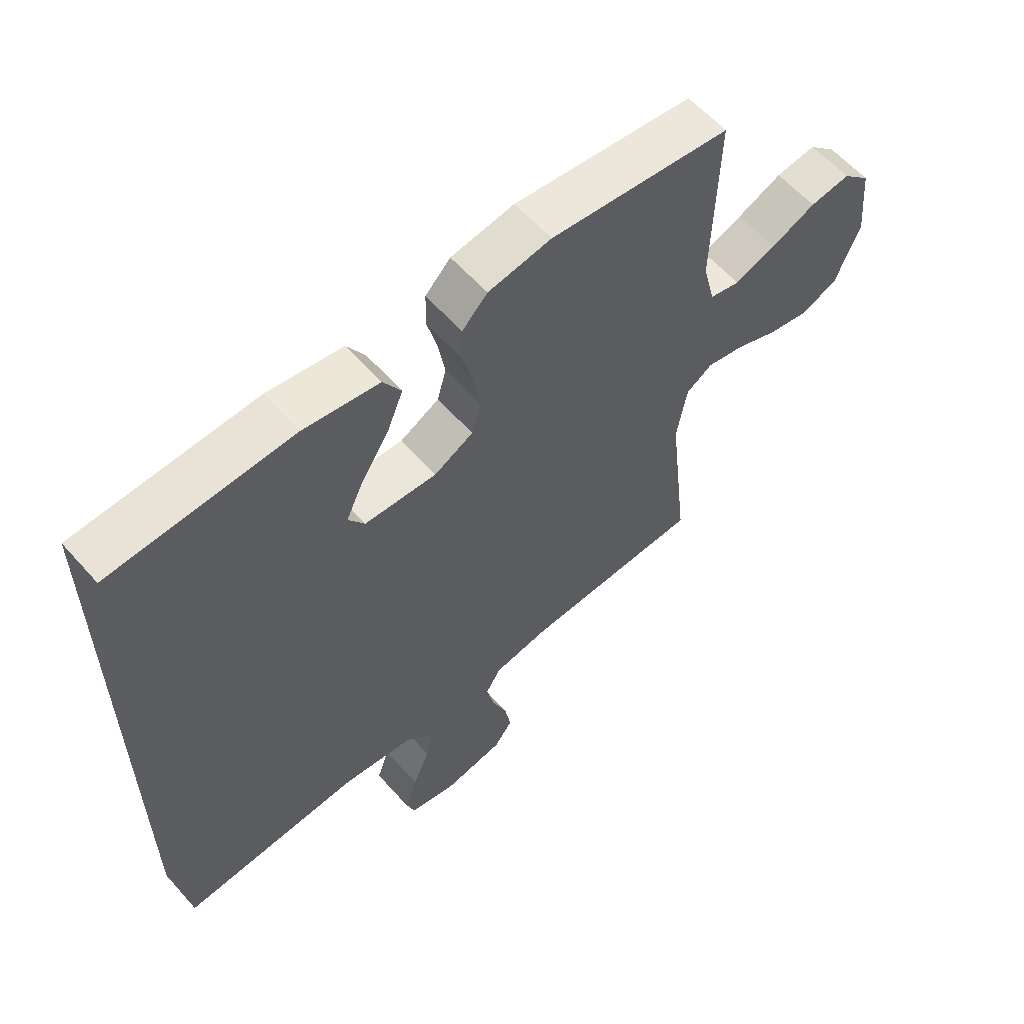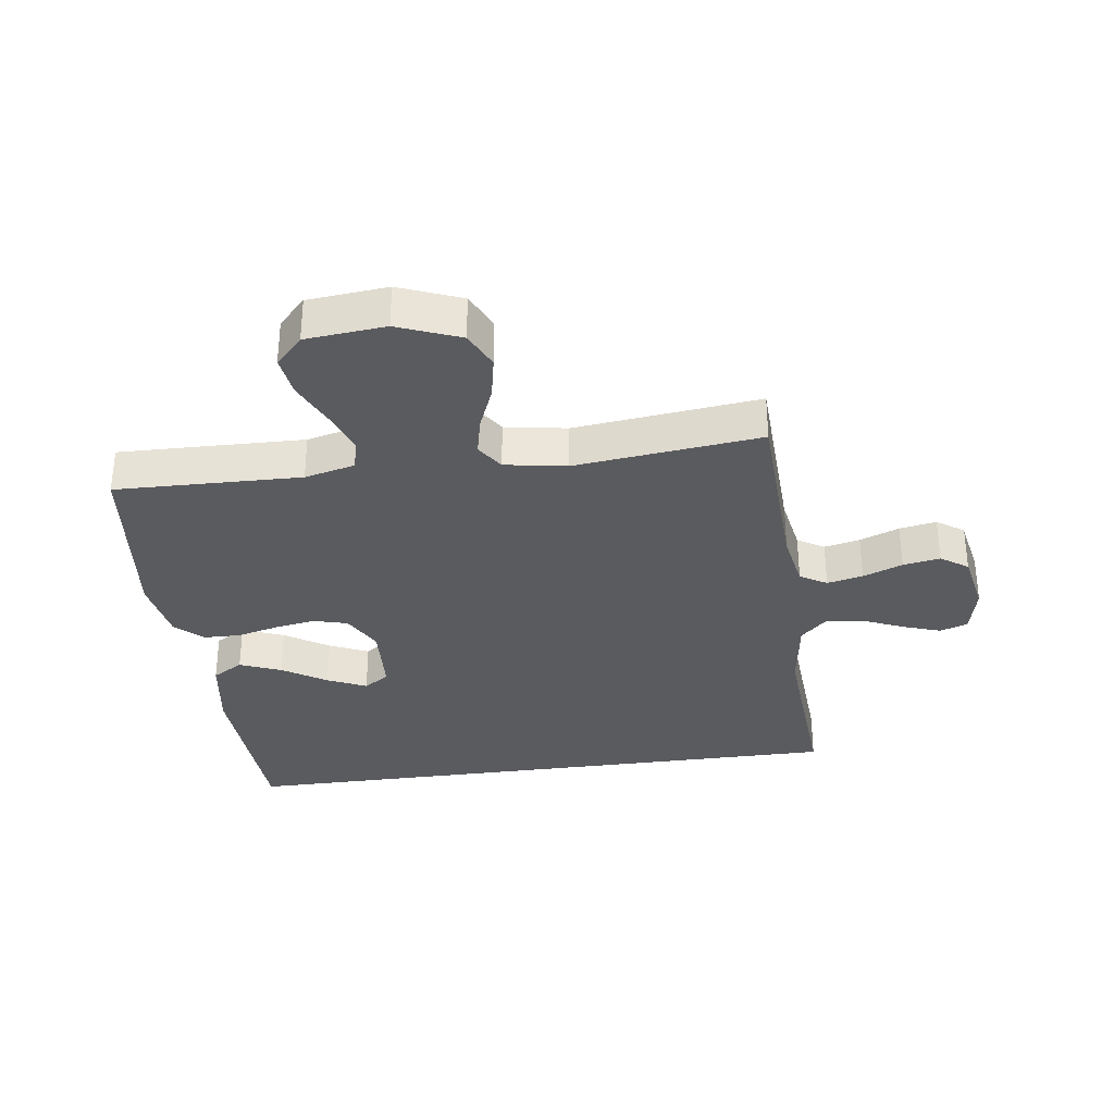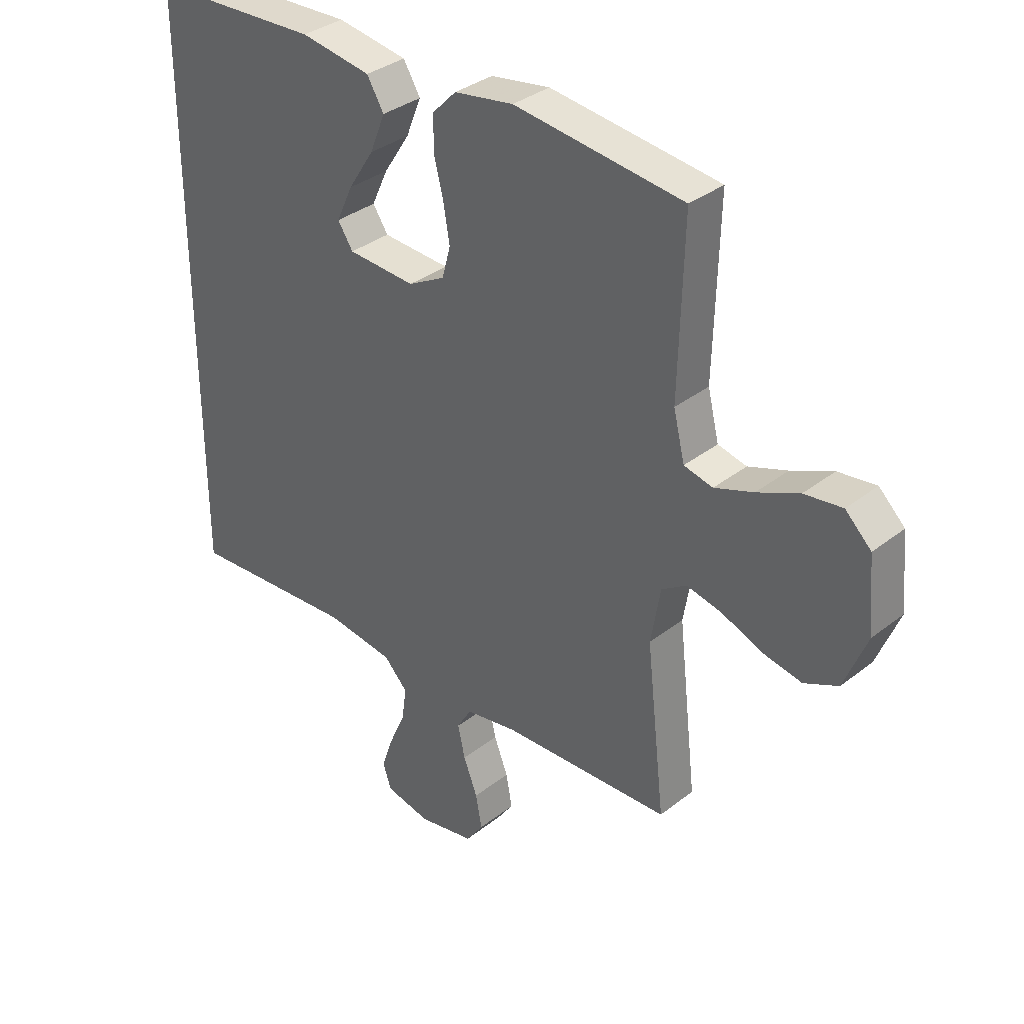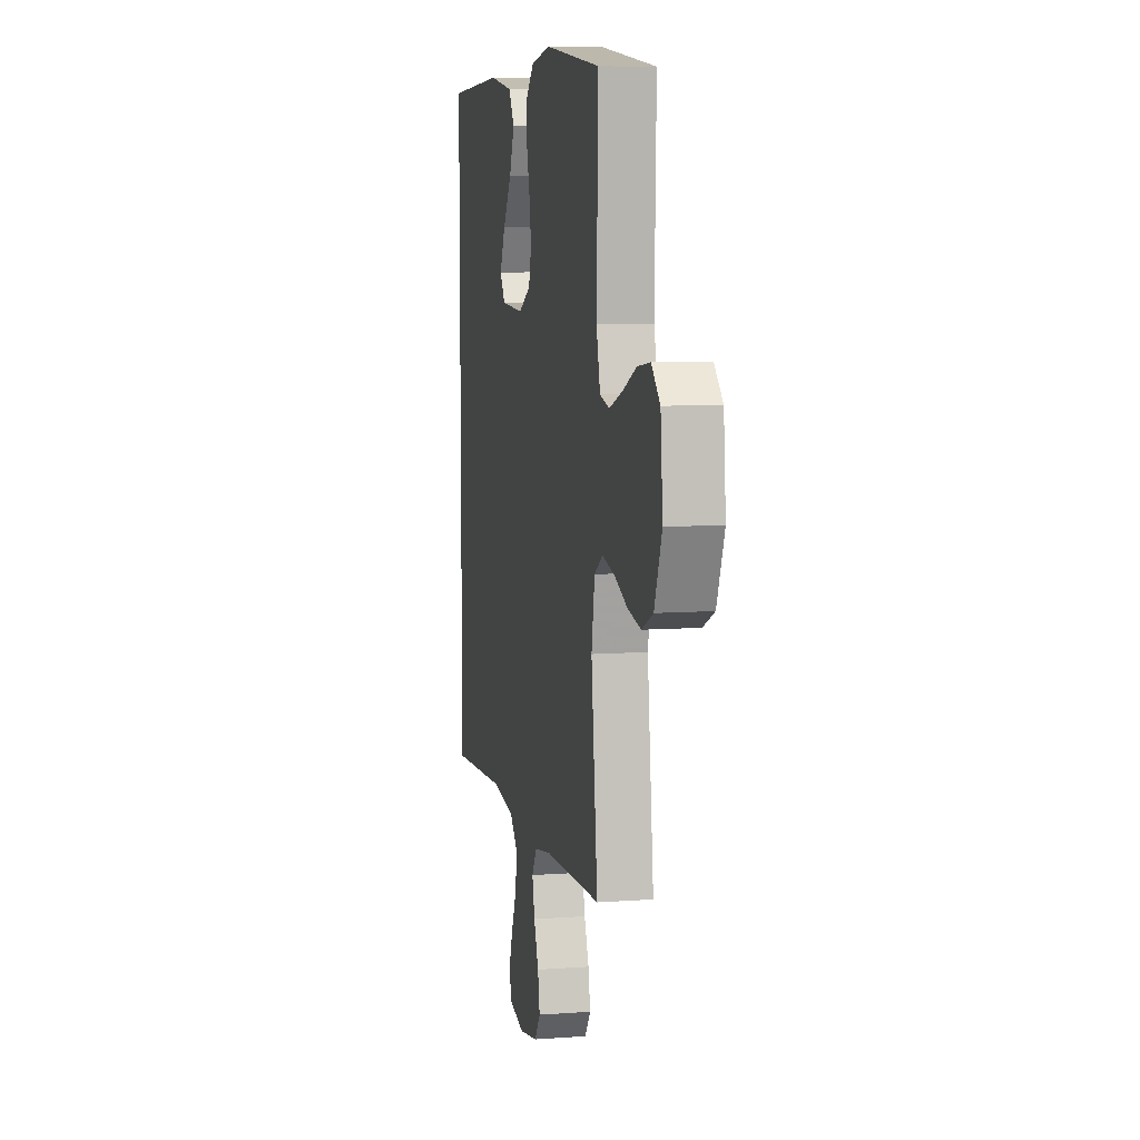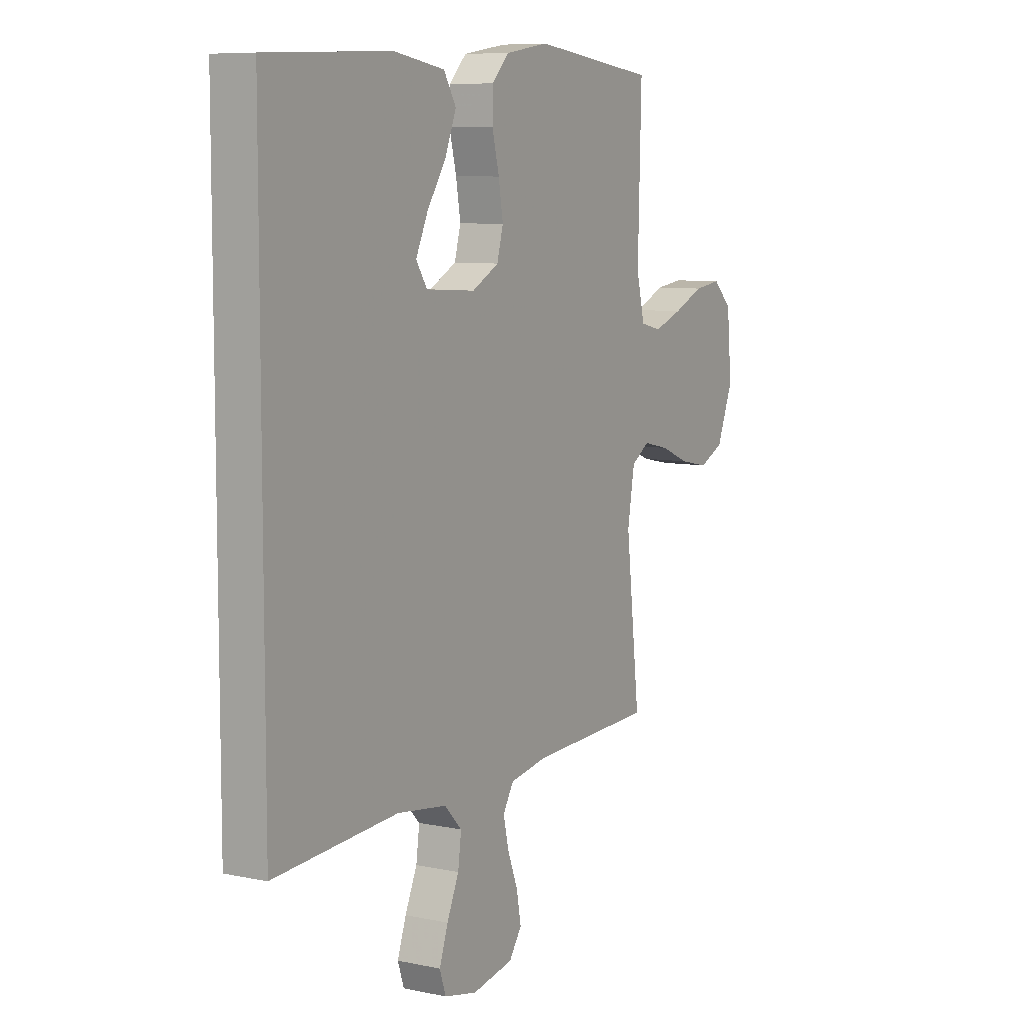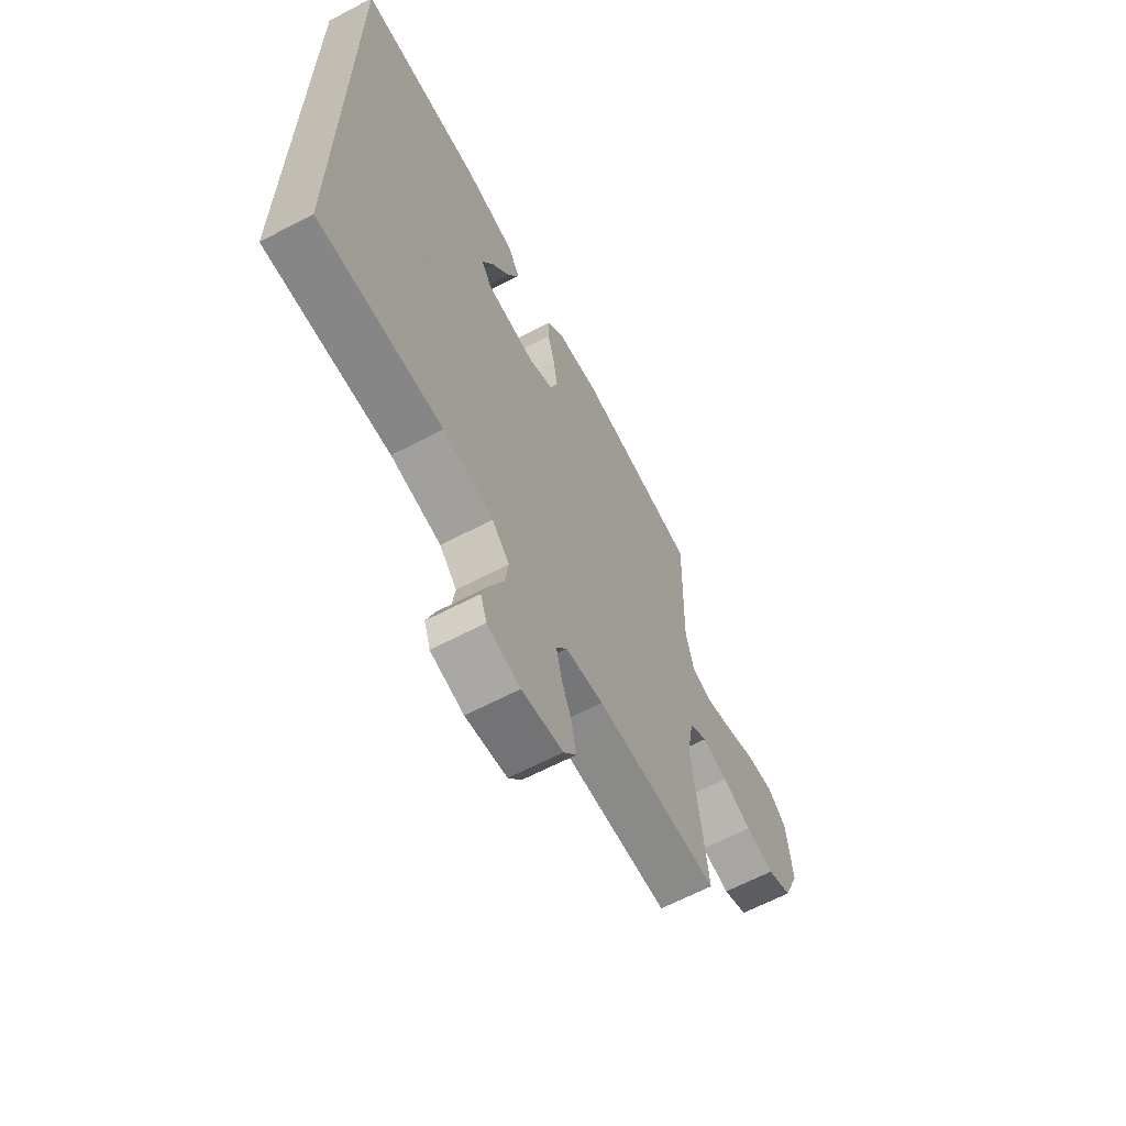
<metadata>
{"format":"obj","ext":"obj","renderer":"f3d","projection":"perspective","resolution":1024,"background":"white","views":[{"elev":59.8,"azim":-41.3,"up":"+Z"},{"elev":-32.8,"azim":97.9,"up":"+Y"},{"elev":34.6,"azim":43.7,"up":"+Z"},{"elev":8.0,"azim":78.4,"up":"+Z"},{"elev":8.0,"azim":-59.7,"up":"+Z"},{"elev":-65.1,"azim":-62.4,"up":"+Z"}]}
</metadata>
<code>
v -0.5 0.07 0.498
v -0.2 0.07 0.511
v -0.075 0.07 0.491
v -0.045 0.07 0.441
v -0.072 0.07 0.374
v -0.118 0.07 0.303
v -0.147 0.07 0.24
v -0.12 0.07 0.199
v 0 0.07 0.192
v 0.065 0.07 0.227
v 0.08 0.07 0.282
v 0.069 0.07 0.348
v 0.052 0.07 0.416
v 0.053 0.07 0.476
v 0.095 0.07 0.519
v 0.2 0.07 0.536
v 0.5 0.07 0.5
v 0.492 0.07 0.2
v 0.512 0.07 0.118
v 0.563 0.07 0.106
v 0.632 0.07 0.131
v 0.706 0.07 0.164
v 0.773 0.07 0.173
v 0.819 0.07 0.129
v 0.831 0.07 0
v 0.791 0.07 -0.1
v 0.731 0.07 -0.128
v 0.661 0.07 -0.114
v 0.59 0.07 -0.085
v 0.527 0.07 -0.071
v 0.483 0.07 -0.1
v 0.466 0.07 -0.2
v 0.5 0.07 -0.5
v 0.2 0.07 -0.511
v 0.108 0.07 -0.527
v 0.082 0.07 -0.57
v 0.095 0.07 -0.628
v 0.12 0.07 -0.692
v 0.131 0.07 -0.752
v 0.1 0.07 -0.796
v 0 0.07 -0.815
v -0.08 0.07 -0.797
v -0.095 0.07 -0.752
v -0.074 0.07 -0.691
v -0.045 0.07 -0.625
v -0.037 0.07 -0.565
v -0.079 0.07 -0.521
v -0.2 0.07 -0.504
v -0.5 0.07 -0.523
v -0.5 0 0.498
v -0.2 0 0.511
v -0.075 0 0.491
v -0.045 0 0.441
v -0.072 0 0.374
v -0.118 0 0.303
v -0.147 0 0.24
v -0.12 0 0.199
v 0 0 0.192
v 0.065 0 0.227
v 0.08 0 0.282
v 0.069 0 0.348
v 0.052 0 0.416
v 0.053 0 0.476
v 0.095 0 0.519
v 0.2 0 0.536
v 0.5 0 0.5
v 0.492 0 0.2
v 0.512 0 0.118
v 0.563 0 0.106
v 0.632 0 0.131
v 0.706 0 0.164
v 0.773 0 0.173
v 0.819 0 0.129
v 0.831 0 0
v 0.791 0 -0.1
v 0.731 0 -0.128
v 0.661 0 -0.114
v 0.59 0 -0.085
v 0.527 0 -0.071
v 0.483 0 -0.1
v 0.466 0 -0.2
v 0.5 0 -0.5
v 0.2 0 -0.511
v 0.108 0 -0.527
v 0.082 0 -0.57
v 0.095 0 -0.628
v 0.12 0 -0.692
v 0.131 0 -0.752
v 0.1 0 -0.796
v 0 0 -0.815
v -0.08 0 -0.797
v -0.095 0 -0.752
v -0.074 0 -0.691
v -0.045 0 -0.625
v -0.037 0 -0.565
v -0.079 0 -0.521
v -0.2 0 -0.504
v -0.5 0 -0.523
f 48 49 1 2
f 47 48 2
f 46 47 2
f 42 43 44 45
f 40 41 42 45
f 40 45 46
f 37 38 39 40
f 36 37 40 46
f 35 36 46
f 32 33 34
f 31 32 34 35
f 26 27 28 29
f 26 29 30
f 25 26 30
f 24 25 30
f 21 22 23 24
f 20 21 24 30
f 19 20 30 31
f 15 16 17 18
f 12 13 14 15
f 11 12 15 18
f 10 11 18 19
f 3 4 5 6
f 3 6 7
f 2 3 7
f 46 2 7
f 35 46 7 8
f 31 35 8 9
f 9 10 19 31
f 51 50 98 97
f 51 97 96
f 51 96 95
f 94 93 92 91
f 94 91 90 89
f 95 94 89
f 89 88 87 86
f 95 89 86 85
f 95 85 84
f 83 82 81
f 84 83 81 80
f 78 77 76 75
f 79 78 75
f 79 75 74
f 79 74 73
f 73 72 71 70
f 79 73 70 69
f 80 79 69 68
f 67 66 65 64
f 64 63 62 61
f 67 64 61 60
f 68 67 60 59
f 55 54 53 52
f 56 55 52
f 56 52 51
f 56 51 95
f 57 56 95 84
f 58 57 84 80
f 80 68 59 58
f 1 50 51 2
f 2 51 52 3
f 3 52 53 4
f 4 53 54 5
f 5 54 55 6
f 6 55 56 7
f 7 56 57 8
f 8 57 58 9
f 9 58 59 10
f 10 59 60 11
f 11 60 61 12
f 12 61 62 13
f 13 62 63 14
f 14 63 64 15
f 15 64 65 16
f 16 65 66 17
f 17 66 67 18
f 18 67 68 19
f 19 68 69 20
f 20 69 70 21
f 21 70 71 22
f 22 71 72 23
f 23 72 73 24
f 24 73 74 25
f 25 74 75 26
f 26 75 76 27
f 27 76 77 28
f 28 77 78 29
f 29 78 79 30
f 30 79 80 31
f 31 80 81 32
f 32 81 82 33
f 33 82 83 34
f 34 83 84 35
f 35 84 85 36
f 36 85 86 37
f 37 86 87 38
f 38 87 88 39
f 39 88 89 40
f 40 89 90 41
f 41 90 91 42
f 42 91 92 43
f 43 92 93 44
f 44 93 94 45
f 45 94 95 46
f 46 95 96 47
f 47 96 97 48
f 48 97 98 49
f 49 98 50 1

</code>
